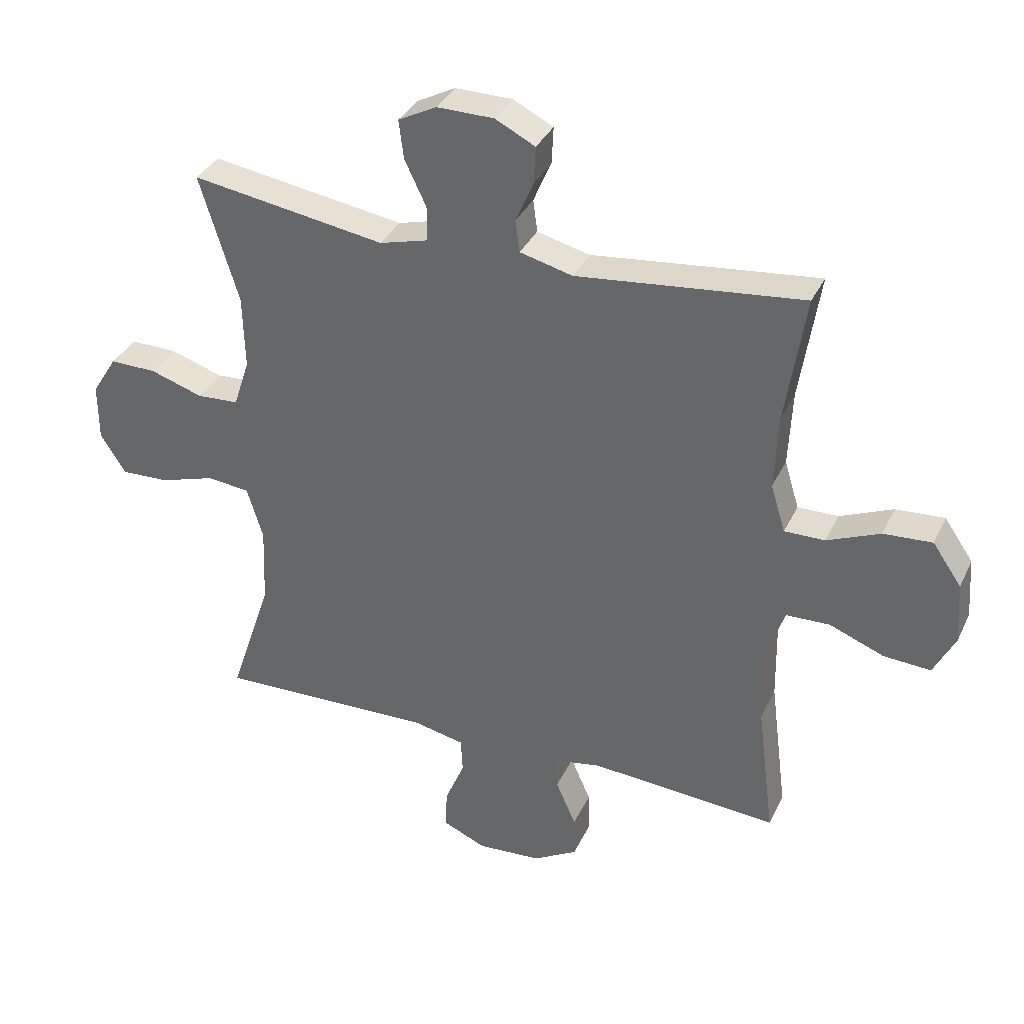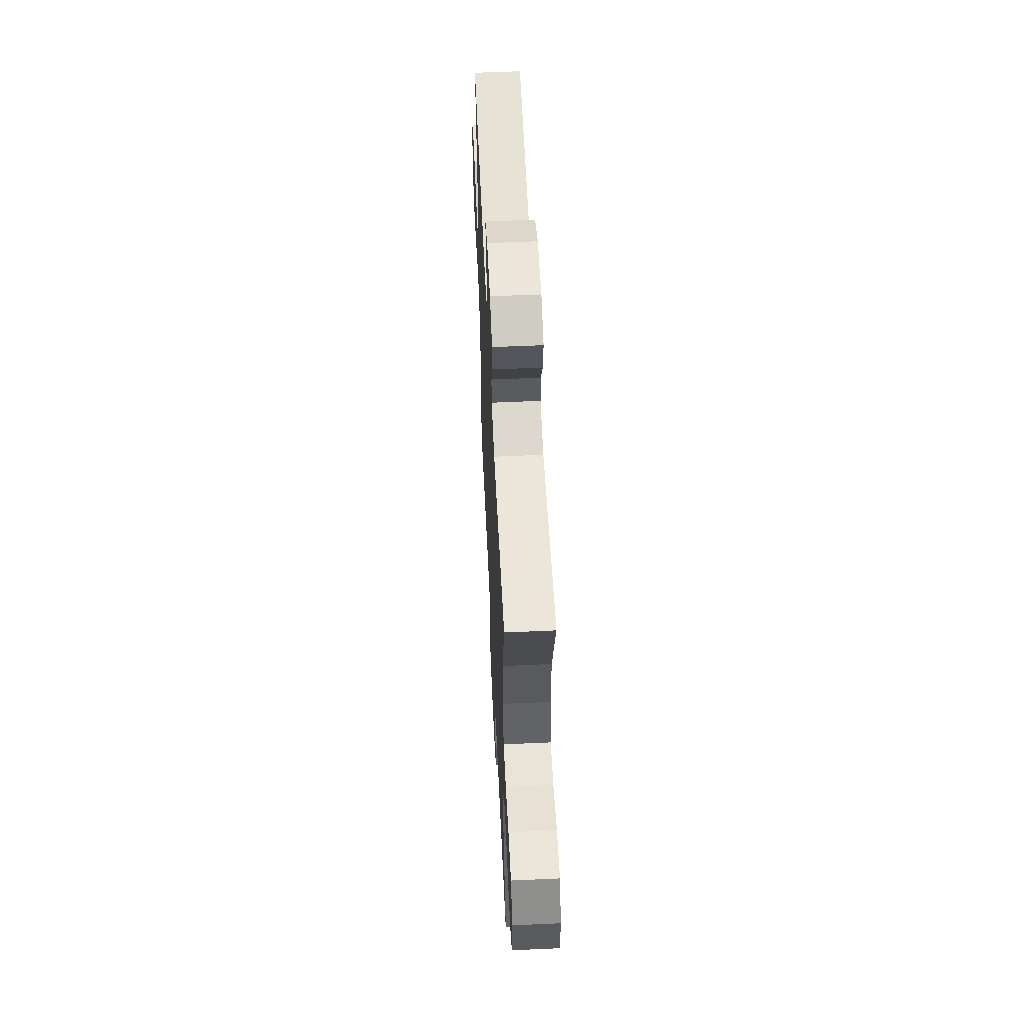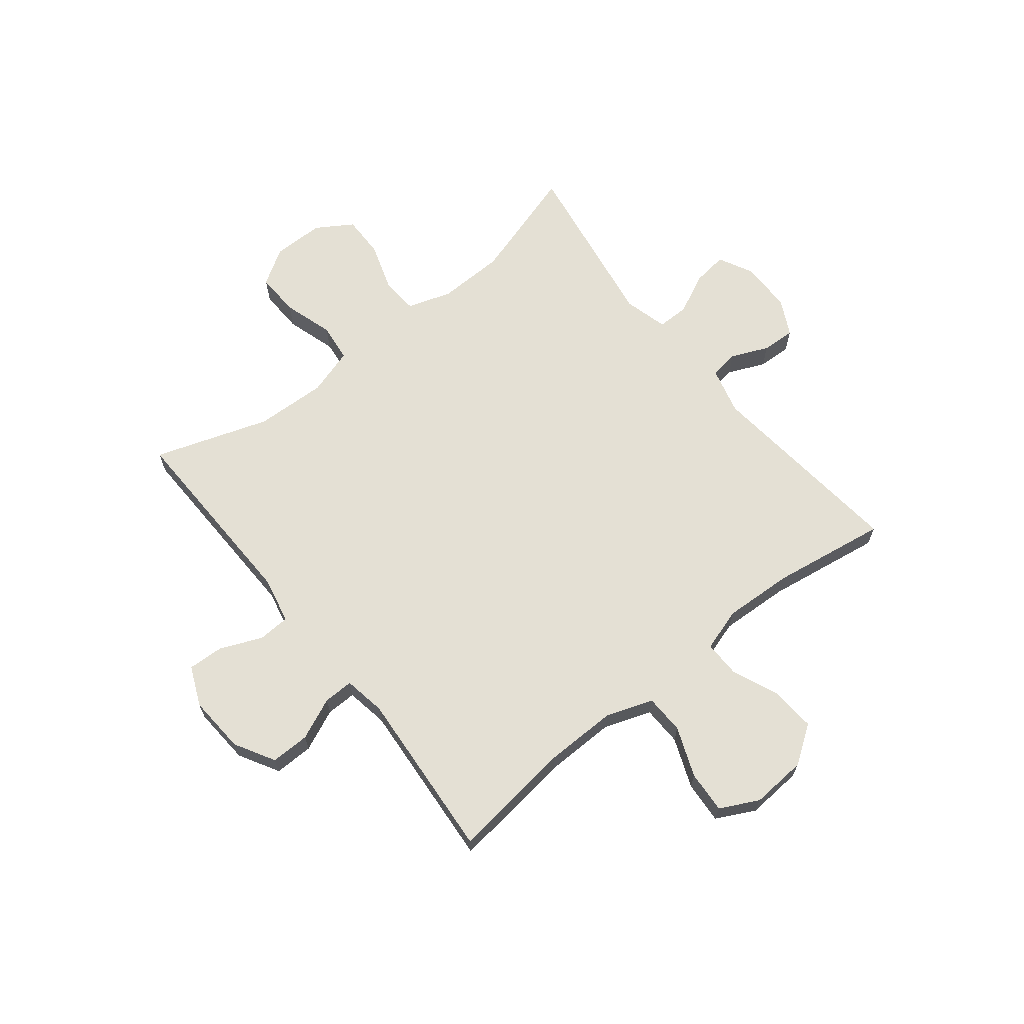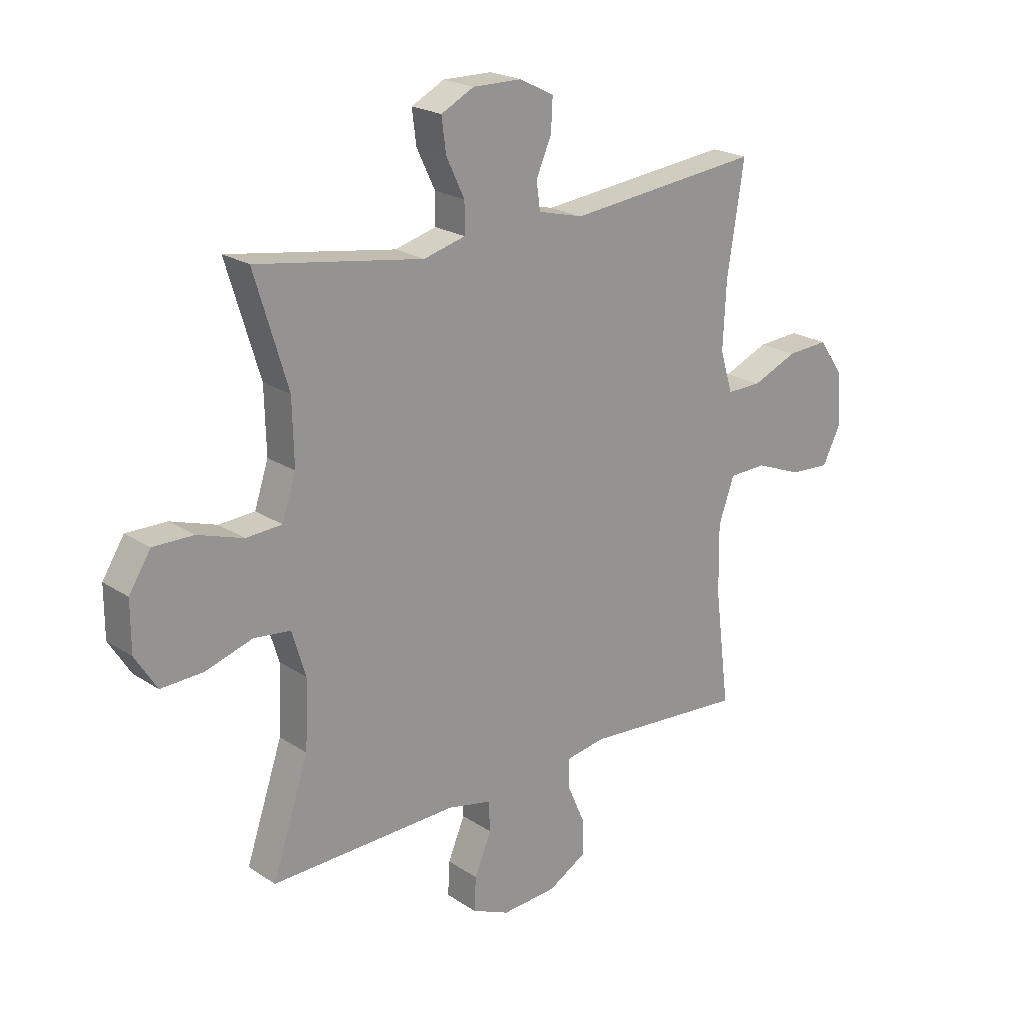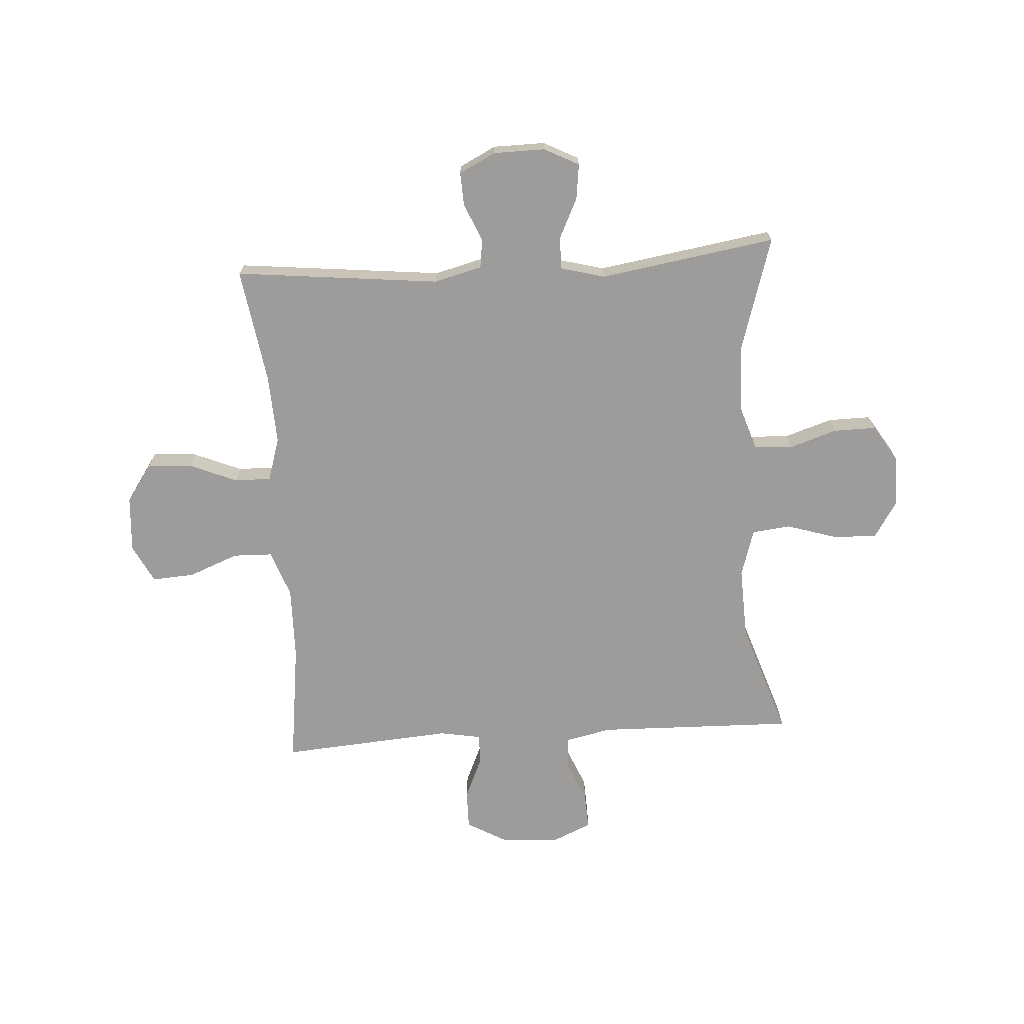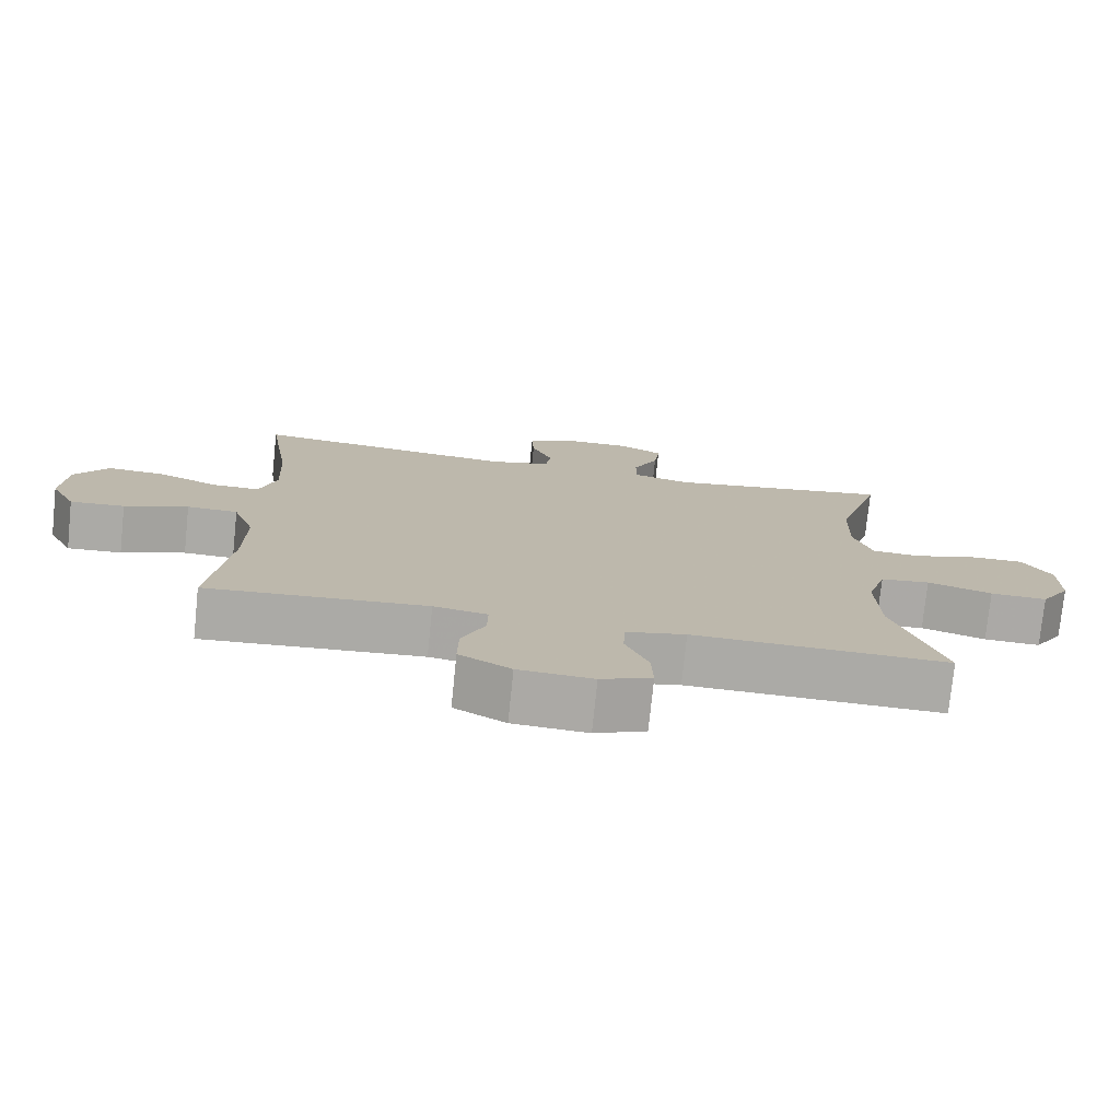
<metadata>
{"format":"obj","ext":"obj","renderer":"f3d","projection":"perspective","resolution":1024,"background":"white","views":[{"elev":34.8,"azim":-157.3,"up":"+Z"},{"elev":57.6,"azim":87.3,"up":"+Z"},{"elev":66.0,"azim":-128.5,"up":"+Y"},{"elev":21.5,"azim":139.1,"up":"+Z"},{"elev":-70.3,"azim":3.7,"up":"+Y"},{"elev":-75.8,"azim":-5.9,"up":"+Z"}]}
</metadata>
<code>
v -0.5 0.07 0.5
v -0.133 0.07 0.461
v -0.047 0.07 0.483
v -0.04 0.07 0.535
v -0.069 0.07 0.602
v -0.072 0.07 0.662
v -0.007 0.07 0.695
v 0.086 0.07 0.696
v 0.148 0.07 0.664
v 0.14 0.07 0.601
v 0.105 0.07 0.528
v 0.105 0.07 0.471
v 0.184 0.07 0.45
v 0.5 0.07 0.5
v 0.437 0.07 0.293
v 0.434 0.07 0.173
v 0.46 0.07 0.094
v 0.528 0.07 0.09
v 0.614 0.07 0.118
v 0.69 0.07 0.119
v 0.731 0.07 0.054
v 0.731 0.07 -0.039
v 0.69 0.07 -0.104
v 0.611 0.07 -0.101
v 0.521 0.07 -0.073
v 0.452 0.07 -0.081
v 0.426 0.07 -0.166
v 0.431 0.07 -0.294
v 0.5 0.07 -0.5
v 0.145 0.07 -0.491
v 0.062 0.07 -0.509
v 0.059 0.07 -0.566
v 0.091 0.07 -0.642
v 0.094 0.07 -0.706
v 0.023 0.07 -0.737
v -0.081 0.07 -0.73
v -0.153 0.07 -0.689
v -0.152 0.07 -0.619
v -0.119 0.07 -0.544
v -0.118 0.07 -0.49
v -0.193 0.07 -0.477
v -0.5 0.07 -0.5
v -0.472 0.07 -0.28
v -0.47 0.07 -0.15
v -0.5 0.07 -0.066
v -0.571 0.07 -0.064
v -0.66 0.07 -0.099
v -0.736 0.07 -0.104
v -0.771 0.07 -0.035
v -0.764 0.07 0.065
v -0.717 0.07 0.133
v -0.638 0.07 0.128
v -0.552 0.07 0.092
v -0.486 0.07 0.091
v -0.462 0.07 0.169
v -0.468 0.07 0.293
v -0.5 0 0.5
v -0.133 0 0.461
v -0.047 0 0.483
v -0.04 0 0.535
v -0.069 0 0.602
v -0.072 0 0.662
v -0.007 0 0.695
v 0.086 0 0.696
v 0.148 0 0.664
v 0.14 0 0.601
v 0.105 0 0.528
v 0.105 0 0.471
v 0.184 0 0.45
v 0.5 0 0.5
v 0.437 0 0.293
v 0.434 0 0.173
v 0.46 0 0.094
v 0.528 0 0.09
v 0.614 0 0.118
v 0.69 0 0.119
v 0.731 0 0.054
v 0.731 0 -0.039
v 0.69 0 -0.104
v 0.611 0 -0.101
v 0.521 0 -0.073
v 0.452 0 -0.081
v 0.426 0 -0.166
v 0.431 0 -0.294
v 0.5 0 -0.5
v 0.145 0 -0.491
v 0.062 0 -0.509
v 0.059 0 -0.566
v 0.091 0 -0.642
v 0.094 0 -0.706
v 0.023 0 -0.737
v -0.081 0 -0.73
v -0.153 0 -0.689
v -0.152 0 -0.619
v -0.119 0 -0.544
v -0.118 0 -0.49
v -0.193 0 -0.477
v -0.5 0 -0.5
v -0.472 0 -0.28
v -0.47 0 -0.15
v -0.5 0 -0.066
v -0.571 0 -0.064
v -0.66 0 -0.099
v -0.736 0 -0.104
v -0.771 0 -0.035
v -0.764 0 0.065
v -0.717 0 0.133
v -0.638 0 0.128
v -0.552 0 0.092
v -0.486 0 0.091
v -0.462 0 0.169
v -0.468 0 0.293
f 51 52 53
f 50 51 53
f 49 50 53
f 48 49 53
f 47 48 53
f 46 47 53
f 45 46 53 54
f 44 45 54 55
f 41 42 43
f 43 44 55
f 41 43 55
f 40 41 55
f 37 38 39
f 36 37 39
f 35 36 39
f 34 35 39
f 33 34 39
f 32 33 39
f 31 32 39 40
f 40 55 56
f 31 40 56
f 30 31 56
f 23 24 25
f 22 23 25
f 21 22 25
f 20 21 25
f 19 20 25
f 18 19 25
f 17 18 25 26
f 16 17 26 27
f 13 14 15
f 12 13 15 16
f 9 10 11
f 8 9 11
f 7 8 11
f 6 7 11
f 5 6 11
f 4 5 11
f 3 4 11 12
f 12 16 27
f 3 12 27
f 2 3 27
f 56 1 2
f 30 56 2
f 29 30 2
f 28 29 2
f 2 27 28
f 109 108 107
f 109 107 106
f 109 106 105
f 109 105 104
f 109 104 103
f 109 103 102
f 110 109 102 101
f 111 110 101 100
f 99 98 97
f 111 100 99
f 111 99 97
f 111 97 96
f 95 94 93
f 95 93 92
f 95 92 91
f 95 91 90
f 95 90 89
f 95 89 88
f 96 95 88 87
f 112 111 96
f 112 96 87
f 112 87 86
f 81 80 79
f 81 79 78
f 81 78 77
f 81 77 76
f 81 76 75
f 81 75 74
f 82 81 74 73
f 83 82 73 72
f 71 70 69
f 72 71 69 68
f 67 66 65
f 67 65 64
f 67 64 63
f 67 63 62
f 67 62 61
f 67 61 60
f 68 67 60 59
f 83 72 68
f 83 68 59
f 83 59 58
f 58 57 112
f 58 112 86
f 58 86 85
f 58 85 84
f 84 83 58
f 1 57 58 2
f 2 58 59 3
f 3 59 60 4
f 4 60 61 5
f 5 61 62 6
f 6 62 63 7
f 7 63 64 8
f 8 64 65 9
f 9 65 66 10
f 10 66 67 11
f 11 67 68 12
f 12 68 69 13
f 13 69 70 14
f 14 70 71 15
f 15 71 72 16
f 16 72 73 17
f 17 73 74 18
f 18 74 75 19
f 19 75 76 20
f 20 76 77 21
f 21 77 78 22
f 22 78 79 23
f 23 79 80 24
f 24 80 81 25
f 25 81 82 26
f 26 82 83 27
f 27 83 84 28
f 28 84 85 29
f 29 85 86 30
f 30 86 87 31
f 31 87 88 32
f 32 88 89 33
f 33 89 90 34
f 34 90 91 35
f 35 91 92 36
f 36 92 93 37
f 37 93 94 38
f 38 94 95 39
f 39 95 96 40
f 40 96 97 41
f 41 97 98 42
f 42 98 99 43
f 43 99 100 44
f 44 100 101 45
f 45 101 102 46
f 46 102 103 47
f 47 103 104 48
f 48 104 105 49
f 49 105 106 50
f 50 106 107 51
f 51 107 108 52
f 52 108 109 53
f 53 109 110 54
f 54 110 111 55
f 55 111 112 56
f 56 112 57 1

</code>
